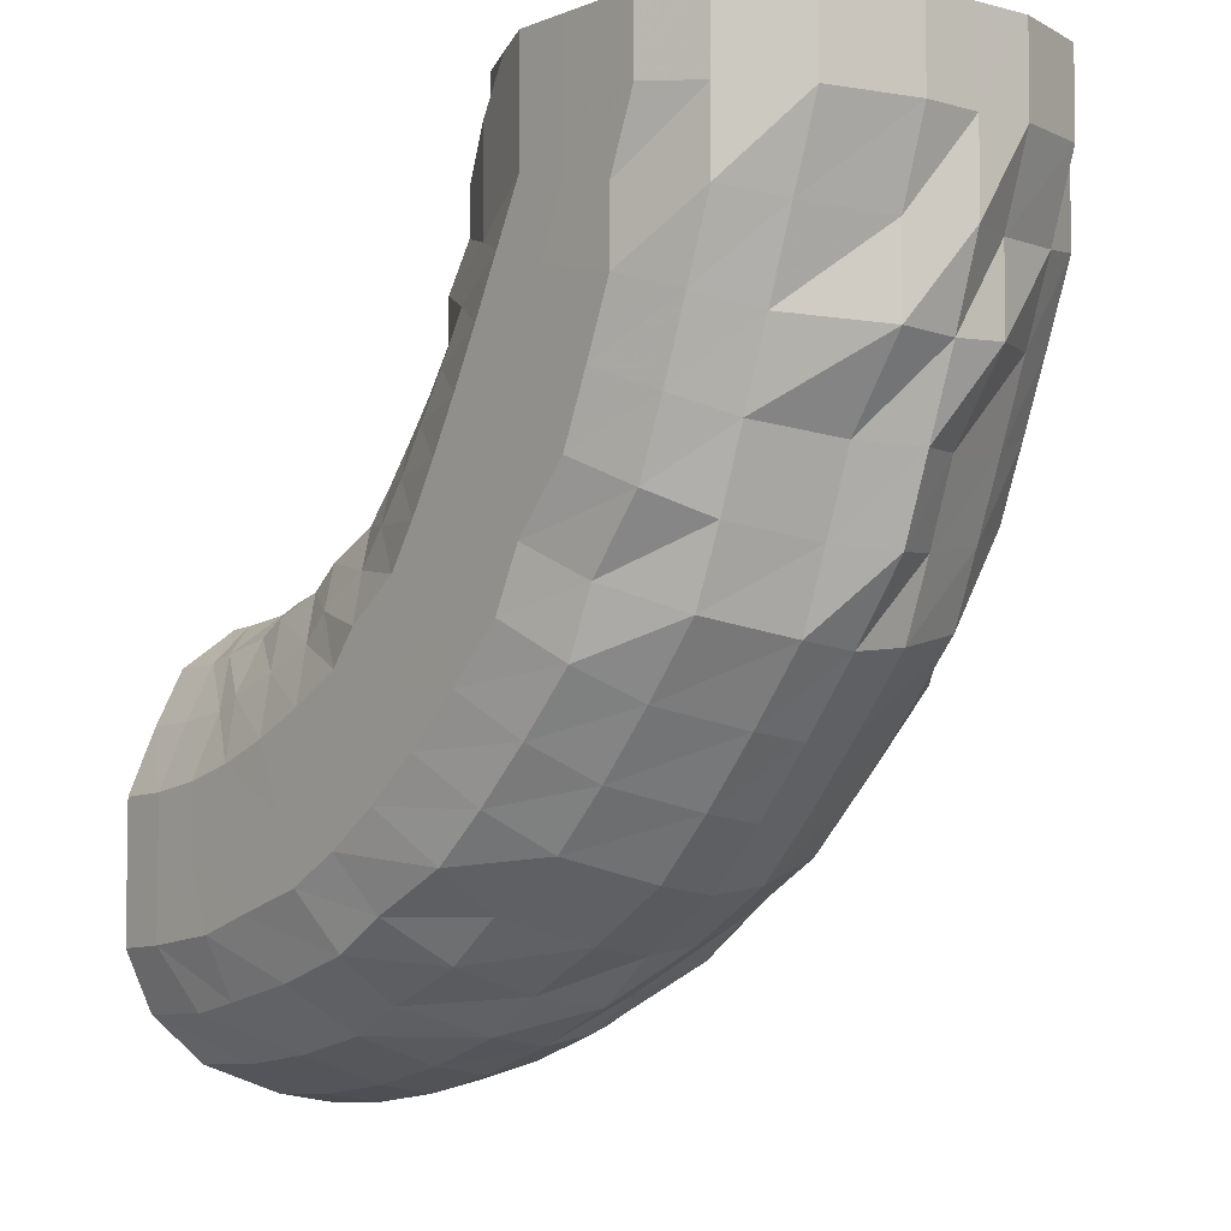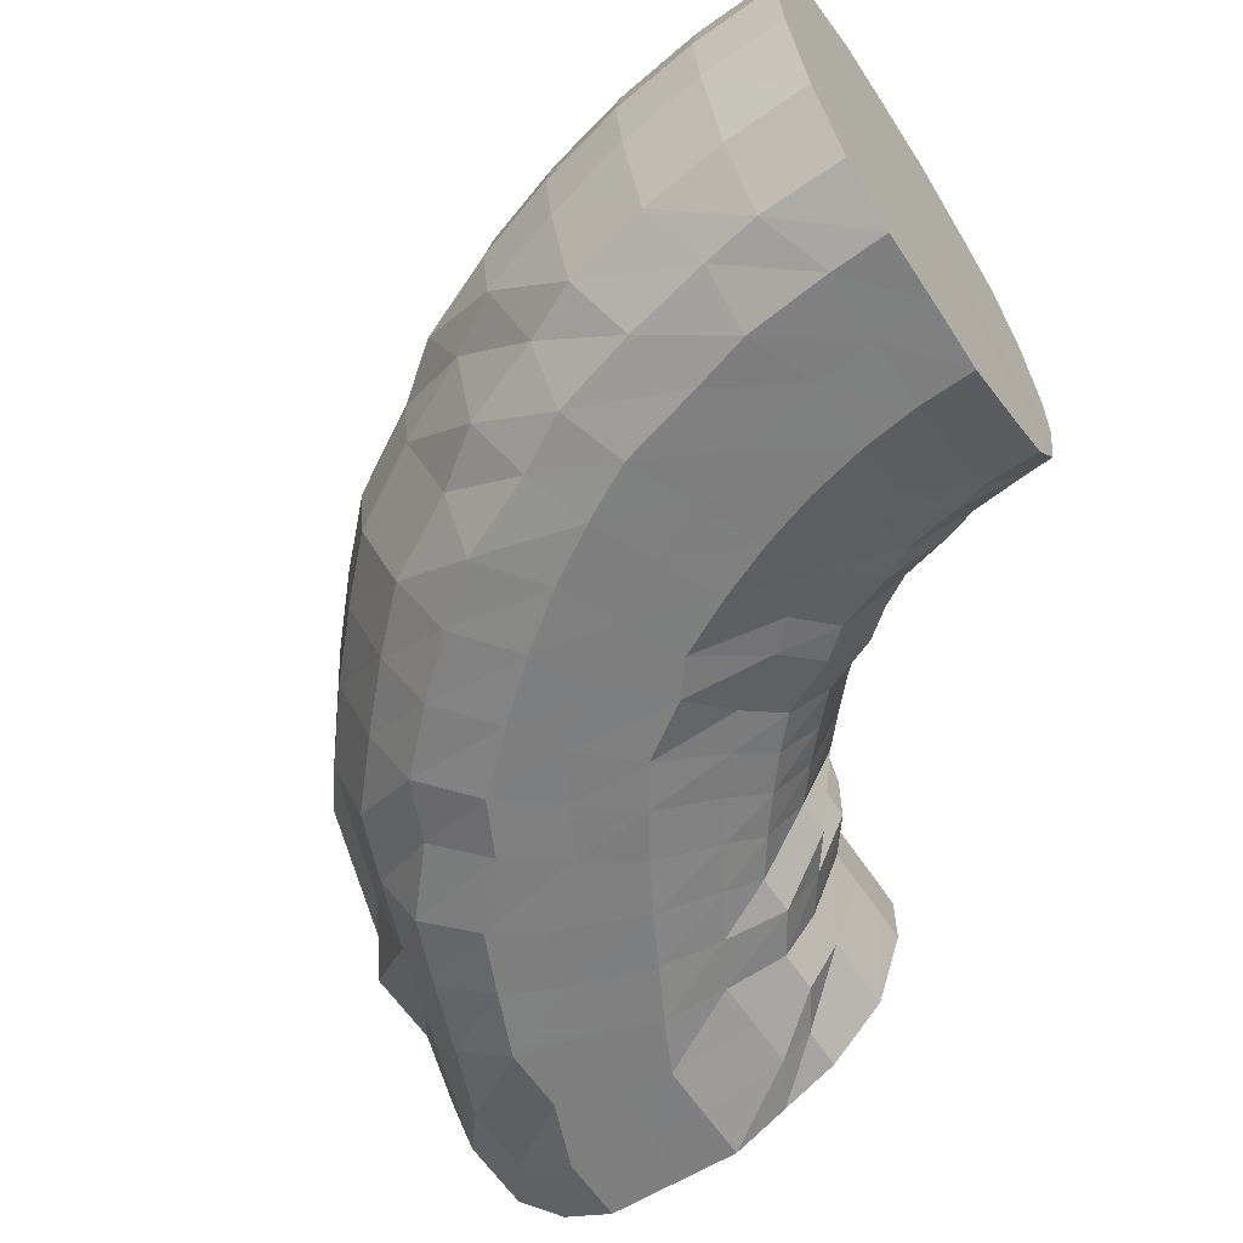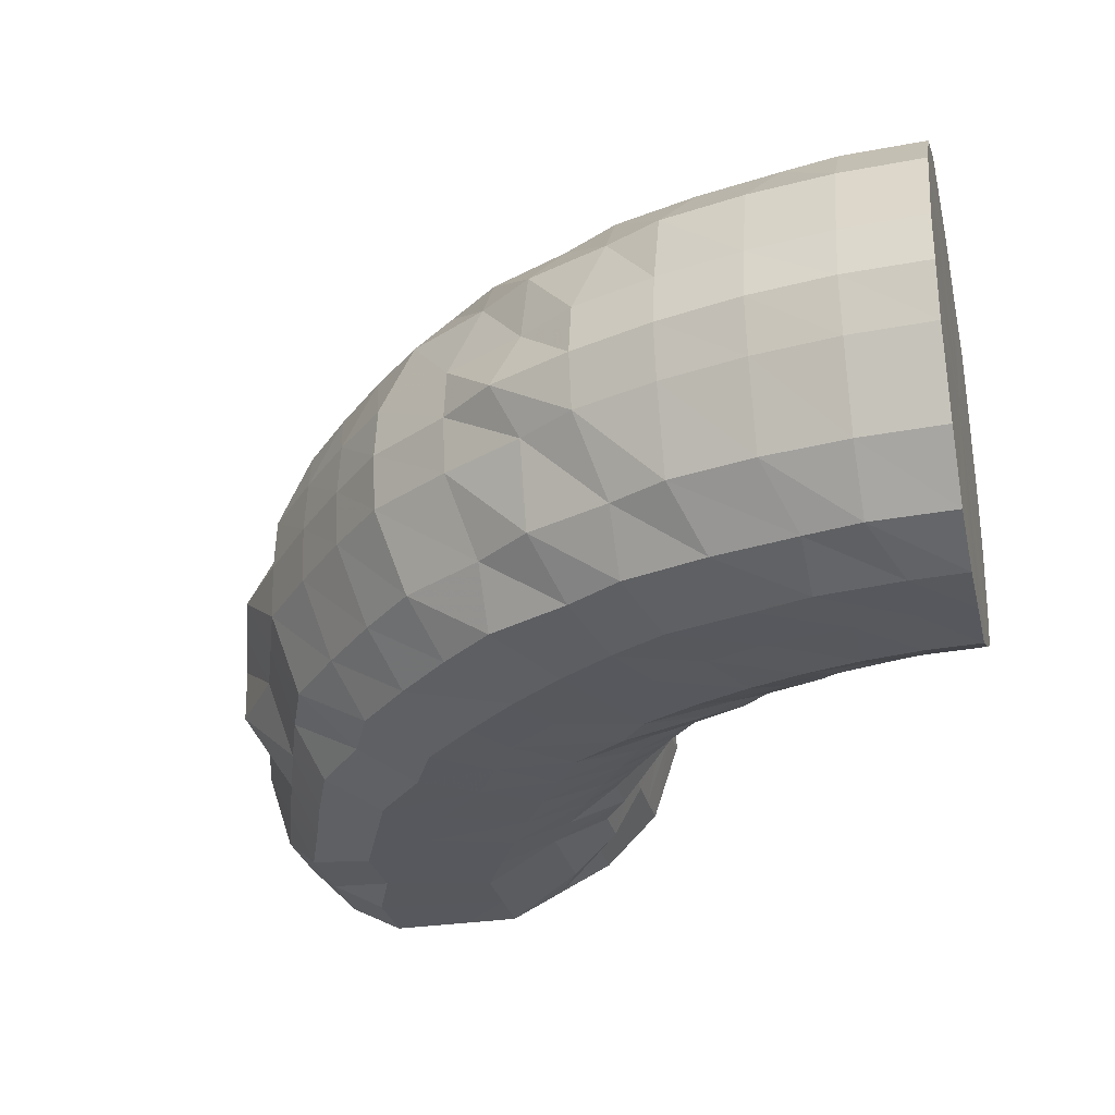
<metadata>
{"format":"obj","ext":"obj","renderer":"f3d","projection":"perspective","resolution":1024,"background":"white","views":[{"elev":-5.1,"azim":50.6,"up":"+Z"},{"elev":-59.8,"azim":-147.1,"up":"+Y"},{"elev":-28.9,"azim":-166.7,"up":"+Y"}]}
</metadata>
<code>
o 19736
v 2243 1881 14.1
v 2243 1881 14.1
v 2243 1881 14.1
v 2243 1881 14.11
v 2243 1881 14.11
v 2243 1881 14.1
v 2243 1881 14.12
v 2243 1881 14.13
v 2243 1881 14.11
v 2243 1881 14.11
v 2243 1881 14.11
v 2243 1881 14.12
v 2243 1881 14.11
v 2243 1881 14.11
v 2243 1881 14.11
v 2243 1881 14.1
v 2243 1881 14.1
v 2243 1881 14.12
v 2243 1881 14.12
v 2243 1881 14.13
v 2243 1881 14.12
v 2243 1881 14.1
v 2243 1881 14.11
v 2243 1881 14.14
v 2243 1881 14.14
v 2243 1881 14.13
v 2243 1881 14.11
v 2243 1881 14.13
v 2243 1881 14.16
v 2243 1881 14.16
v 2243 1881 14.15
v 2243 1881 14.13
v 2243 1881 14.15
v 2243 1881 14.18
v 2243 1881 14.19
v 2243 1881 14.18
v 2243 1881 14.15
v 2243 1881 14.18
v 2243 1881 14.21
v 2243 1881 14.21
v 2243 1881 14.2
v 2243 1881 14.18
v 2243 1881 14.2
v 2243 1881 14.23
v 2243 1881 14.23
v 2243 1881 14.23
v 2243 1881 14.2
v 2243 1881 14.23
v 2243 1881 14.25
v 2243 1881 14.25
v 2243 1881 14.25
v 2243 1881 14.23
v 2243 1881 14.25
v 2243 1881 14.26
v 2243 1881 14.27
v 2243 1881 14.26
v 2243 1881 14.25
v 2243 1881 14.26
v 2243 1881 14.27
v 2243 1881 14.27
v 2243 1881 14.27
v 2243 1881 14.26
v 2243 1881 14.27
v 2243 1881 14.27
v 2243 1881 14.27
v 2243 1881 14.27
v 2243 1881 14.27
v 2243 1881 14.27
v 2243 1881 14.26
v 2243 1881 14.27
v 2243 1881 14.26
v 2243 1881 14.27
v 2243 1881 14.26
v 2243 1881 14.25
v 2243 1881 14.25
v 2243 1881 14.25
v 2243 1881 14.26
v 2243 1881 14.25
v 2243 1881 14.23
v 2243 1881 14.23
v 2243 1881 14.23
v 2243 1881 14.25
v 2243 1881 14.23
v 2243 1881 14.21
v 2243 1881 14.21
v 2243 1881 14.2
v 2243 1881 14.23
v 2243 1881 14.2
v 2243 1881 14.18
v 2243 1881 14.19
v 2243 1881 14.18
v 2243 1881 14.2
v 2243 1881 14.18
v 2243 1881 14.16
v 2243 1881 14.16
v 2243 1881 14.15
v 2243 1881 14.18
v 2243 1881 14.15
v 2243 1881 14.13
v 2243 1881 14.15
v 2243 1881 14.13
v 2243 1881 14.14
v 2243 1881 14.14
v 2243 1881 14.13
v 2243 1881 14.12
v 2243 1881 14.13
v 2243 1881 14.12
v 2243 1881 14.14
v 2243 1881 14.15
v 2243 1881 14.14
v 2243 1881 14.13
v 2243 1881 14.14
v 2243 1881 14.14
v 2243 1881 14.14
v 2243 1881 14.15
v 2243 1881 14.15
v 2243 1881 14.16
v 2243 1881 14.17
v 2243 1881 14.18
v 2243 1881 14.2
v 2243 1881 14.21
v 2243 1881 14.22
v 2243 1881 14.23
v 2243 1881 14.24
v 2243 1881 14.25
v 2243 1881 14.26
v 2243 1881 14.27
v 2243 1881 14.27
v 2243 1881 14.28
v 2243 1881 14.28
v 2243 1881 14.28
v 2243 1881 14.28
v 2243 1881 14.28
v 2243 1881 14.27
v 2243 1881 14.28
v 2243 1881 14.26
v 2243 1881 14.27
v 2243 1881 14.24
v 2243 1881 14.25
v 2243 1881 14.22
v 2243 1881 14.23
v 2243 1881 14.2
v 2243 1881 14.21
v 2243 1881 14.17
v 2243 1881 14.18
v 2243 1881 14.16
v 2243 1881 14.15
v 2243 1881 14.16
v 2243 1881 14.16
v 2243 1881 14.18
v 2243 1881 14.2
v 2243 1881 14.18
v 2243 1881 14.15
v 2243 1881 14.17
v 2243 1881 14.17
v 2243 1881 14.16
v 2243 1881 14.17
v 2243 1881 14.16
v 2243 1881 14.18
v 2243 1881 14.18
v 2243 1881 14.2
v 2243 1881 14.2
v 2243 1881 14.21
v 2243 1881 14.22
v 2243 1881 14.23
v 2243 1881 14.24
v 2243 1881 14.25
v 2243 1881 14.26
v 2243 1881 14.27
v 2243 1881 14.27
v 2243 1881 14.28
v 2243 1881 14.29
v 2243 1881 14.29
v 2243 1881 14.29
v 2243 1881 14.3
v 2243 1881 14.29
v 2243 1881 14.3
v 2243 1881 14.29
v 2243 1881 14.29
v 2243 1881 14.27
v 2243 1881 14.28
v 2243 1881 14.26
v 2243 1881 14.27
v 2243 1881 14.24
v 2243 1881 14.25
v 2243 1881 14.22
v 2243 1881 14.23
v 2243 1881 14.21
v 2243 1881 14.2
v 2243 1881 14.21
v 2243 1881 14.2
v 2243 1881 14.23
v 2243 1881 14.25
v 2243 1881 14.23
v 2243 1881 14.19
v 2243 1881 14.22
v 2243 1881 14.22
v 2243 1881 14.19
v 2243 1881 14.21
v 2243 1881 14.19
v 2243 1881 14.22
v 2243 1881 14.2
v 2243 1881 14.22
v 2243 1881 14.21
v 2243 1881 14.23
v 2243 1881 14.23
v 2243 1881 14.25
v 2243 1881 14.25
v 2243 1881 14.26
v 2243 1881 14.26
v 2243 1881 14.28
v 2243 1881 14.28
v 2243 1881 14.29
v 2243 1881 14.29
v 2243 1881 14.31
v 2243 1881 14.3
v 2243 1881 14.32
v 2243 1881 14.31
v 2243 1881 14.32
v 2243 1881 14.31
v 2243 1881 14.32
v 2243 1881 14.3
v 2243 1881 14.32
v 2243 1881 14.29
v 2243 1881 14.31
v 2243 1881 14.28
v 2243 1881 14.29
v 2243 1881 14.26
v 2243 1881 14.28
v 2243 1881 14.26
v 2243 1881 14.25
v 2243 1881 14.27
v 2243 1881 14.26
v 2243 1881 14.28
v 2243 1881 14.3
v 2243 1881 14.29
v 2243 1881 14.25
v 2243 1881 14.28
v 2243 1881 14.27
v 2243 1881 14.24
v 2243 1881 14.27
v 2243 1881 14.24
v 2243 1881 14.27
v 2243 1881 14.24
v 2243 1881 14.27
v 2243 1881 14.25
v 2243 1881 14.27
v 2243 1881 14.26
v 2243 1881 14.28
v 2243 1881 14.27
v 2243 1881 14.29
v 2243 1881 14.28
v 2243 1881 14.3
v 2243 1881 14.3
v 2243 1881 14.31
v 2243 1881 14.31
v 2243 1881 14.32
v 2243 1881 14.32
v 2243 1881 14.33
v 2243 1881 14.33
v 2243 1881 14.34
v 2243 1881 14.33
v 2243 1881 14.34
v 2243 1881 14.33
v 2243 1881 14.34
v 2243 1881 14.33
v 2243 1881 14.34
v 2243 1881 14.32
v 2243 1881 14.33
v 2243 1881 14.31
v 2243 1881 14.32
v 2243 1881 14.31
v 2243 1881 14.3
v 2243 1881 14.32
v 2243 1881 14.31
v 2243 1881 14.33
v 2243 1881 14.34
v 2243 1881 14.34
v 2243 1881 14.31
v 2243 1881 14.34
v 2243 1881 14.33
v 2243 1881 14.3
v 2243 1881 14.33
v 2243 1881 14.29
v 2243 1881 14.32
v 2243 1881 14.29
v 2243 1881 14.32
v 2243 1881 14.29
v 2243 1881 14.32
v 2243 1881 14.3
v 2243 1881 14.33
v 2243 1881 14.31
v 2243 1881 14.33
v 2243 1881 14.31
v 2243 1881 14.34
v 2243 1881 14.32
v 2243 1881 14.34
v 2243 1881 14.33
v 2243 1881 14.35
v 2243 1881 14.34
v 2243 1881 14.36
v 2243 1881 14.35
v 2243 1881 14.36
v 2243 1881 14.35
v 2243 1881 14.37
v 2243 1881 14.36
v 2243 1881 14.37
v 2243 1881 14.36
v 2243 1881 14.37
v 2243 1881 14.35
v 2243 1881 14.37
v 2243 1881 14.35
v 2243 1881 14.36
v 2243 1881 14.36
v 2243 1881 14.35
v 2243 1881 14.37
v 2243 1881 14.37
v 2243 1881 14.38
v 2243 1881 14.38
v 2243 1881 14.39
v 2243 1881 14.36
v 2243 1881 14.39
v 2243 1881 14.41
v 2243 1881 14.39
v 2243 1881 14.41
v 2243 1881 14.36
v 2243 1881 14.39
v 2243 1881 14.41
v 2243 1881 14.35
v 2243 1881 14.38
v 2243 1881 14.41
v 2243 1881 14.35
v 2243 1881 14.38
v 2243 1881 14.41
v 2243 1881 14.35
v 2243 1881 14.38
v 2243 1881 14.41
v 2243 1881 14.35
v 2243 1881 14.38
v 2243 1881 14.41
v 2243 1881 14.35
v 2243 1881 14.38
v 2243 1881 14.41
v 2243 1881 14.36
v 2243 1881 14.39
v 2243 1881 14.41
v 2243 1881 14.36
v 2243 1881 14.39
v 2243 1881 14.41
v 2243 1881 14.37
v 2243 1881 14.39
v 2243 1881 14.41
v 2243 1881 14.37
v 2243 1881 14.39
v 2243 1881 14.41
v 2243 1881 14.38
v 2243 1881 14.39
v 2243 1881 14.41
v 2243 1881 14.38
v 2243 1881 14.4
v 2243 1881 14.41
v 2243 1881 14.38
v 2243 1881 14.4
v 2243 1881 14.41
v 2243 1881 14.38
v 2243 1881 14.4
v 2243 1881 14.41
v 2243 1881 14.38
v 2243 1881 14.4
v 2243 1881 14.41
v 2243 1881 14.38
v 2243 1881 14.4
v 2243 1881 14.41
v 2243 1881 14.4
v 2243 1881 14.41
v 2243 1881 14.39
v 2243 1881 14.41
v 2243 1881 14.41
v 2243 1881 14.41
v 2243 1881 14.41
v 2243 1881 14.41
v 2243 1881 14.41
v 2243 1881 14.41
v 2243 1881 14.41
v 2243 1881 14.41
v 2243 1881 14.41
v 2243 1881 14.41
v 2243 1881 14.41
v 2243 1881 14.41
v 2243 1881 14.41
v 2243 1881 14.41
v 2243 1881 14.41
v 2243 1881 14.41
v 2243 1881 14.41
v 2243 1881 14.41
v 2243 1881 14.41
v 2243 1881 14.41
v 2243 1881 14.41
v 2243 1881 14.41
v 2243 1881 14.41
v 2243 1881 14.1
v 2243 1881 14.1
v 2243 1881 14.18
v 2243 1881 14.11
v 2243 1881 14.1
v 2243 1881 14.13
v 2243 1881 14.11
v 2243 1881 14.15
v 2243 1881 14.13
v 2243 1881 14.18
v 2243 1881 14.15
v 2243 1881 14.2
v 2243 1881 14.18
v 2243 1881 14.23
v 2243 1881 14.2
v 2243 1881 14.25
v 2243 1881 14.23
v 2243 1881 14.25
v 2243 1881 14.26
v 2243 1881 14.26
v 2243 1881 14.27
v 2243 1881 14.27
f 1 2 3
f 3 4 5
f 2 4 6
f 5 7 8
f 4 7 9
f 2 10 4
f 4 11 7
f 10 11 4
f 11 12 7
f 13 10 2
f 10 14 11
f 15 13 2
f 15 2 16
f 17 15 1
f 13 18 10
f 18 14 10
f 19 13 15
f 20 18 13
f 19 20 13
f 21 19 15
f 21 15 22
f 23 21 17
f 24 19 21
f 25 20 19
f 24 25 19
f 26 24 21
f 26 21 27
f 28 26 23
f 29 24 26
f 30 25 24
f 29 30 24
f 31 29 26
f 31 26 32
f 33 31 28
f 34 29 31
f 35 30 29
f 34 35 29
f 36 34 31
f 36 31 37
f 38 36 33
f 39 34 36
f 40 35 34
f 39 40 34
f 41 39 36
f 41 36 42
f 43 41 38
f 44 39 41
f 45 40 39
f 44 45 39
f 46 44 41
f 46 41 47
f 48 46 43
f 49 44 46
f 50 45 44
f 49 50 44
f 51 49 46
f 51 46 52
f 53 51 48
f 54 49 51
f 55 50 49
f 54 55 49
f 56 54 51
f 56 51 57
f 58 56 53
f 59 54 56
f 60 55 54
f 59 60 54
f 61 59 56
f 61 56 62
f 63 61 58
f 64 59 61
f 65 60 59
f 64 65 59
f 66 64 61
f 66 61 67
f 68 66 63
f 69 64 66
f 70 65 64
f 69 70 64
f 71 69 66
f 71 66 72
f 73 71 68
f 74 69 71
f 75 70 69
f 74 75 69
f 76 74 71
f 76 71 77
f 78 76 73
f 79 74 76
f 80 75 74
f 79 80 74
f 81 79 76
f 81 76 82
f 83 81 78
f 84 79 81
f 85 80 79
f 84 85 79
f 86 84 81
f 86 81 87
f 88 86 83
f 89 84 86
f 90 85 84
f 89 90 84
f 91 89 86
f 91 86 92
f 93 91 88
f 94 89 91
f 95 90 89
f 94 95 89
f 96 94 91
f 96 91 97
f 98 96 93
f 8 99 98
f 99 96 100
f 7 99 101
f 7 12 99
f 99 102 96
f 12 102 99
f 102 94 96
f 102 103 94
f 103 95 94
f 12 104 102
f 104 103 102
f 105 104 12
f 11 105 12
f 14 105 11
f 105 106 104
f 14 107 105
f 107 106 105
f 104 108 103
f 106 108 104
f 108 109 103
f 103 109 95
f 106 110 108
f 111 107 14
f 18 111 14
f 107 112 106
f 112 110 106
f 111 113 107
f 113 112 107
f 114 111 18
f 20 114 18
f 115 113 111
f 114 115 111
f 116 114 20
f 25 116 20
f 117 115 114
f 116 117 114
f 118 116 25
f 30 118 25
f 119 117 116
f 118 119 116
f 120 118 30
f 35 120 30
f 121 119 118
f 120 121 118
f 122 120 35
f 40 122 35
f 123 121 120
f 122 123 120
f 124 122 40
f 45 124 40
f 125 123 122
f 124 125 122
f 126 124 45
f 50 126 45
f 127 125 124
f 126 127 124
f 128 126 50
f 55 128 50
f 129 127 126
f 128 129 126
f 130 128 55
f 60 130 55
f 131 129 128
f 130 131 128
f 132 130 60
f 65 132 60
f 133 131 130
f 132 133 130
f 134 132 65
f 70 134 65
f 135 133 132
f 134 135 132
f 136 134 70
f 75 136 70
f 137 135 134
f 136 137 134
f 138 136 75
f 80 138 75
f 139 137 136
f 138 139 136
f 140 138 80
f 85 140 80
f 141 139 138
f 140 141 138
f 142 140 85
f 90 142 85
f 143 141 140
f 142 143 140
f 144 142 90
f 95 144 90
f 109 144 95
f 144 145 142
f 145 143 142
f 109 146 144
f 146 145 144
f 147 146 109
f 108 147 109
f 110 147 108
f 147 148 146
f 110 149 147
f 149 148 147
f 146 150 145
f 148 150 146
f 150 151 145
f 145 151 143
f 148 152 150
f 153 149 110
f 112 153 110
f 149 154 148
f 154 152 148
f 153 155 149
f 155 154 149
f 156 153 112
f 113 156 112
f 157 155 153
f 156 157 153
f 158 156 113
f 115 158 113
f 159 157 156
f 158 159 156
f 160 158 115
f 117 160 115
f 161 159 158
f 160 161 158
f 162 160 117
f 119 162 117
f 163 161 160
f 162 163 160
f 164 162 119
f 121 164 119
f 165 163 162
f 164 165 162
f 166 164 121
f 123 166 121
f 167 165 164
f 166 167 164
f 168 166 123
f 125 168 123
f 169 167 166
f 168 169 166
f 170 168 125
f 127 170 125
f 171 169 168
f 170 171 168
f 172 170 127
f 129 172 127
f 173 171 170
f 172 173 170
f 174 172 129
f 131 174 129
f 175 173 172
f 174 175 172
f 176 174 131
f 133 176 131
f 177 175 174
f 176 177 174
f 178 176 133
f 135 178 133
f 179 177 176
f 178 179 176
f 180 178 135
f 137 180 135
f 181 179 178
f 180 181 178
f 182 180 137
f 139 182 137
f 183 181 180
f 182 183 180
f 184 182 139
f 141 184 139
f 185 183 182
f 184 185 182
f 186 184 141
f 143 186 141
f 151 186 143
f 186 187 184
f 187 185 184
f 151 188 186
f 188 187 186
f 189 188 151
f 150 189 151
f 152 189 150
f 189 190 188
f 152 191 189
f 191 190 189
f 188 192 187
f 190 192 188
f 192 193 187
f 187 193 185
f 190 194 192
f 195 191 152
f 154 195 152
f 191 196 190
f 196 194 190
f 195 197 191
f 197 196 191
f 198 195 154
f 155 198 154
f 199 197 195
f 198 199 195
f 200 198 155
f 157 200 155
f 201 199 198
f 200 201 198
f 202 200 157
f 159 202 157
f 203 201 200
f 202 203 200
f 204 202 159
f 161 204 159
f 205 203 202
f 204 205 202
f 206 204 161
f 163 206 161
f 207 205 204
f 206 207 204
f 208 206 163
f 165 208 163
f 209 207 206
f 208 209 206
f 210 208 165
f 167 210 165
f 211 209 208
f 210 211 208
f 212 210 167
f 169 212 167
f 213 211 210
f 212 213 210
f 214 212 169
f 171 214 169
f 215 213 212
f 214 215 212
f 216 214 171
f 173 216 171
f 217 215 214
f 216 217 214
f 218 216 173
f 175 218 173
f 219 217 216
f 218 219 216
f 220 218 175
f 177 220 175
f 221 219 218
f 220 221 218
f 222 220 177
f 179 222 177
f 223 221 220
f 222 223 220
f 224 222 179
f 181 224 179
f 225 223 222
f 224 225 222
f 226 224 181
f 183 226 181
f 227 225 224
f 226 227 224
f 228 226 183
f 185 228 183
f 193 228 185
f 228 229 226
f 229 227 226
f 193 230 228
f 230 229 228
f 231 230 193
f 192 231 193
f 194 231 192
f 231 232 230
f 194 233 231
f 233 232 231
f 230 234 229
f 232 234 230
f 234 235 229
f 229 235 227
f 232 236 234
f 237 233 194
f 196 237 194
f 233 238 232
f 238 236 232
f 237 239 233
f 239 238 233
f 240 237 196
f 197 240 196
f 241 239 237
f 240 241 237
f 242 240 197
f 199 242 197
f 243 241 240
f 242 243 240
f 244 242 199
f 201 244 199
f 245 243 242
f 244 245 242
f 246 244 201
f 203 246 201
f 247 245 244
f 246 247 244
f 248 246 203
f 205 248 203
f 249 247 246
f 248 249 246
f 250 248 205
f 207 250 205
f 251 249 248
f 250 251 248
f 252 250 207
f 209 252 207
f 253 251 250
f 252 253 250
f 254 252 209
f 211 254 209
f 255 253 252
f 254 255 252
f 256 254 211
f 213 256 211
f 257 255 254
f 256 257 254
f 258 256 213
f 215 258 213
f 259 257 256
f 258 259 256
f 260 258 215
f 217 260 215
f 261 259 258
f 260 261 258
f 262 260 217
f 219 262 217
f 263 261 260
f 262 263 260
f 264 262 219
f 221 264 219
f 265 263 262
f 264 265 262
f 266 264 221
f 223 266 221
f 267 265 264
f 266 267 264
f 268 266 223
f 225 268 223
f 269 267 266
f 268 269 266
f 270 268 225
f 227 270 225
f 235 270 227
f 270 271 268
f 271 269 268
f 235 272 270
f 272 271 270
f 273 272 235
f 234 273 235
f 236 273 234
f 273 274 272
f 236 275 273
f 275 274 273
f 272 276 271
f 274 276 272
f 276 277 271
f 271 277 269
f 274 278 276
f 279 275 236
f 238 279 236
f 275 280 274
f 280 278 274
f 279 281 275
f 281 280 275
f 282 279 238
f 239 282 238
f 283 281 279
f 282 283 279
f 284 282 239
f 241 284 239
f 285 283 282
f 284 285 282
f 286 284 241
f 243 286 241
f 287 285 284
f 286 287 284
f 288 286 243
f 245 288 243
f 289 287 286
f 288 289 286
f 290 288 245
f 247 290 245
f 291 289 288
f 290 291 288
f 292 290 247
f 249 292 247
f 293 291 290
f 292 293 290
f 294 292 249
f 251 294 249
f 295 293 292
f 294 295 292
f 296 294 251
f 253 296 251
f 297 295 294
f 296 297 294
f 298 296 253
f 255 298 253
f 299 297 296
f 298 299 296
f 300 298 255
f 257 300 255
f 301 299 298
f 300 301 298
f 302 300 257
f 259 302 257
f 303 301 300
f 302 303 300
f 304 302 259
f 261 304 259
f 305 303 302
f 304 305 302
f 306 304 261
f 263 306 261
f 307 305 304
f 306 307 304
f 308 306 263
f 265 308 263
f 309 307 306
f 308 309 306
f 310 308 265
f 267 310 265
f 311 309 308
f 310 311 308
f 312 310 267
f 269 312 267
f 277 312 269
f 312 313 310
f 313 311 310
f 277 314 312
f 314 313 312
f 315 314 277
f 276 315 277
f 278 315 276
f 315 316 314
f 278 317 315
f 317 316 315
f 314 318 313
f 316 318 314
f 318 319 313
f 313 319 311
f 316 320 318
f 321 317 278
f 280 321 278
f 317 322 316
f 322 320 316
f 322 323 320
f 324 322 317
f 321 324 317
f 324 325 322
f 326 321 280
f 281 326 280
f 327 324 321
f 326 327 321
f 327 328 324
f 329 326 281
f 283 329 281
f 330 327 326
f 329 330 326
f 330 331 327
f 332 329 283
f 285 332 283
f 333 330 329
f 332 333 329
f 333 334 330
f 335 332 285
f 287 335 285
f 336 333 332
f 335 336 332
f 336 337 333
f 338 335 287
f 289 338 287
f 339 336 335
f 338 339 335
f 339 340 336
f 341 338 289
f 291 341 289
f 342 339 338
f 341 342 338
f 342 343 339
f 344 341 291
f 293 344 291
f 345 342 341
f 344 345 341
f 345 346 342
f 347 344 293
f 295 347 293
f 348 345 344
f 347 348 344
f 348 349 345
f 350 347 295
f 297 350 295
f 351 348 347
f 350 351 347
f 351 352 348
f 353 350 297
f 299 353 297
f 354 351 350
f 353 354 350
f 354 355 351
f 356 353 299
f 301 356 299
f 357 354 353
f 356 357 353
f 357 358 354
f 359 356 301
f 303 359 301
f 360 357 356
f 359 360 356
f 360 361 357
f 362 359 303
f 305 362 303
f 363 360 359
f 362 363 359
f 363 364 360
f 365 362 305
f 307 365 305
f 366 363 362
f 365 366 362
f 366 367 363
f 368 365 307
f 309 368 307
f 369 366 365
f 368 369 365
f 369 370 366
f 371 368 309
f 311 371 309
f 319 371 311
f 371 372 368
f 372 369 368
f 372 373 369
f 374 372 371
f 319 374 371
f 374 375 372
f 376 374 319
f 376 377 374
f 318 376 319
f 320 376 318
f 320 378 376
f 379 380 372
f 381 379 374
f 382 381 376
f 383 382 320
f 381 379 384
f 382 381 384
f 379 380 384
f 383 382 384
f 380 385 369
f 380 385 384
f 386 383 322
f 386 383 384
f 387 386 324
f 387 386 384
f 385 388 366
f 385 388 384
f 389 387 327
f 389 387 384
f 390 389 330
f 390 389 384
f 388 391 363
f 388 391 384
f 392 390 333
f 392 390 384
f 393 392 336
f 393 392 384
f 391 394 360
f 391 394 384
f 395 393 384
f 395 393 339
f 394 396 384
f 394 396 357
f 397 395 384
f 397 395 342
f 396 398 384
f 396 398 354
f 399 397 384
f 399 397 345
f 398 400 384
f 400 399 384
f 398 400 351
f 400 399 348
f 401 402 403
f 402 404 403
f 405 401 403
f 404 406 403
f 407 405 403
f 406 408 403
f 409 407 403
f 408 410 403
f 411 409 403
f 410 412 403
f 413 411 403
f 412 414 403
f 415 413 403
f 414 416 403
f 417 415 403
f 418 417 403
f 416 419 403
f 420 418 403
f 419 421 403
f 422 420 403
f 421 422 403

</code>
